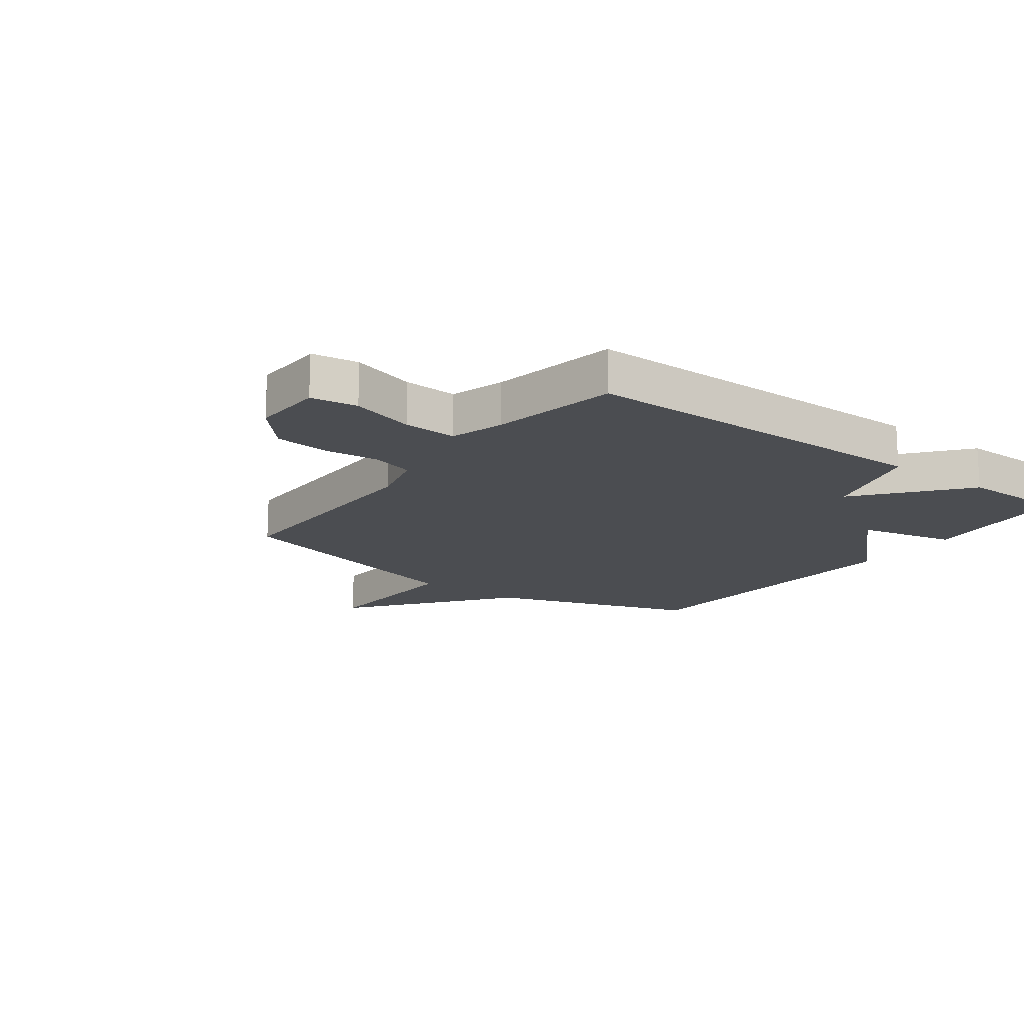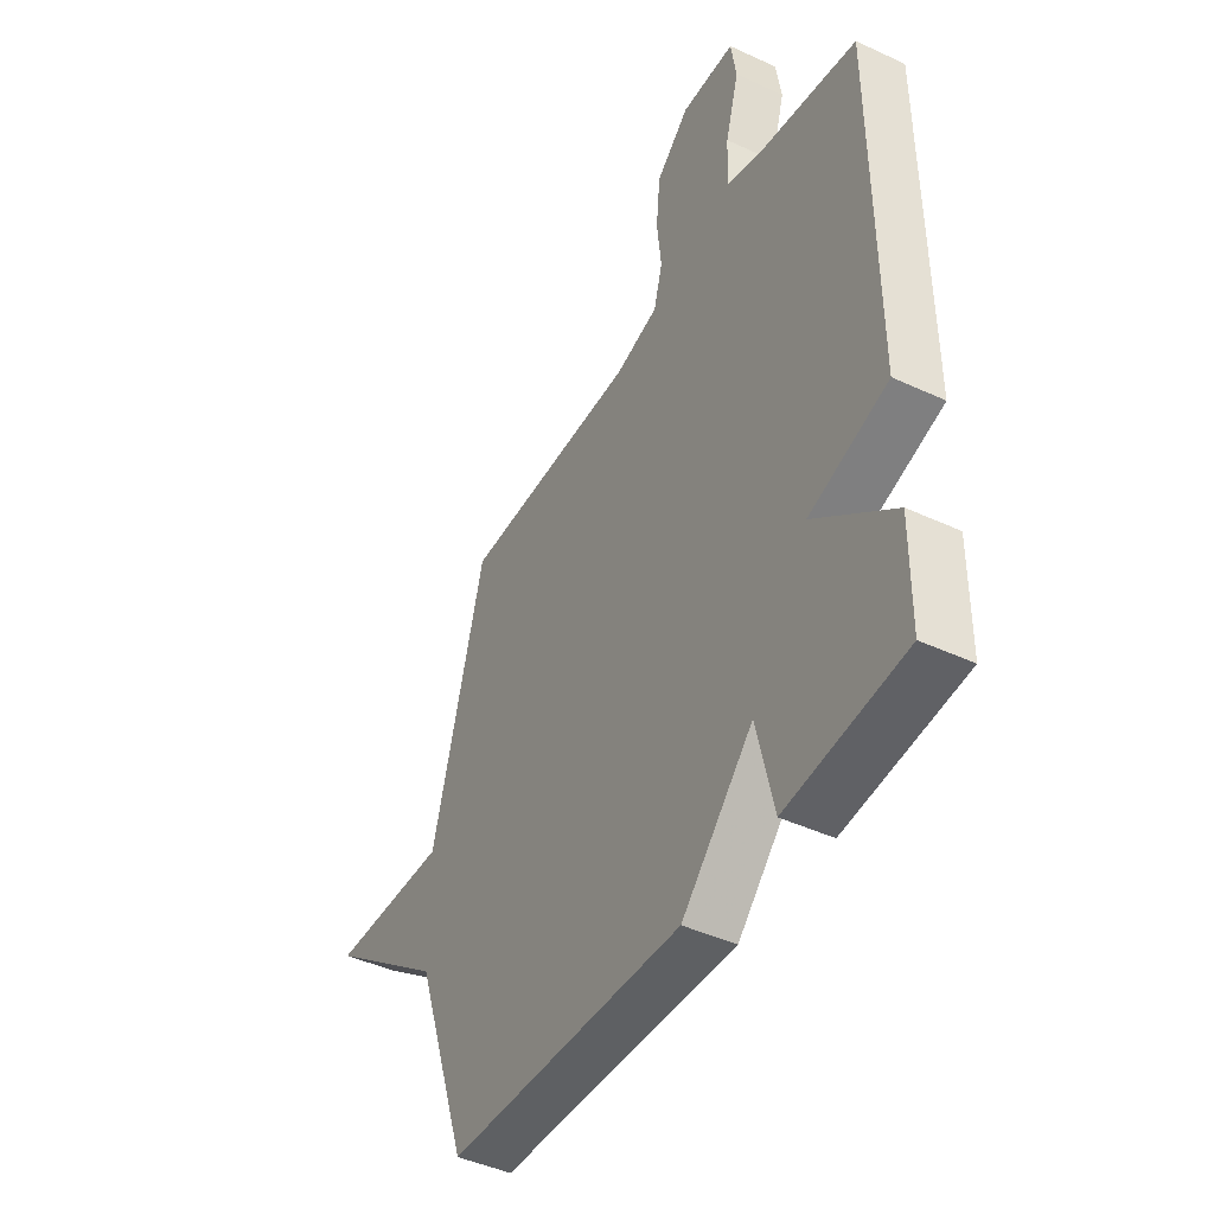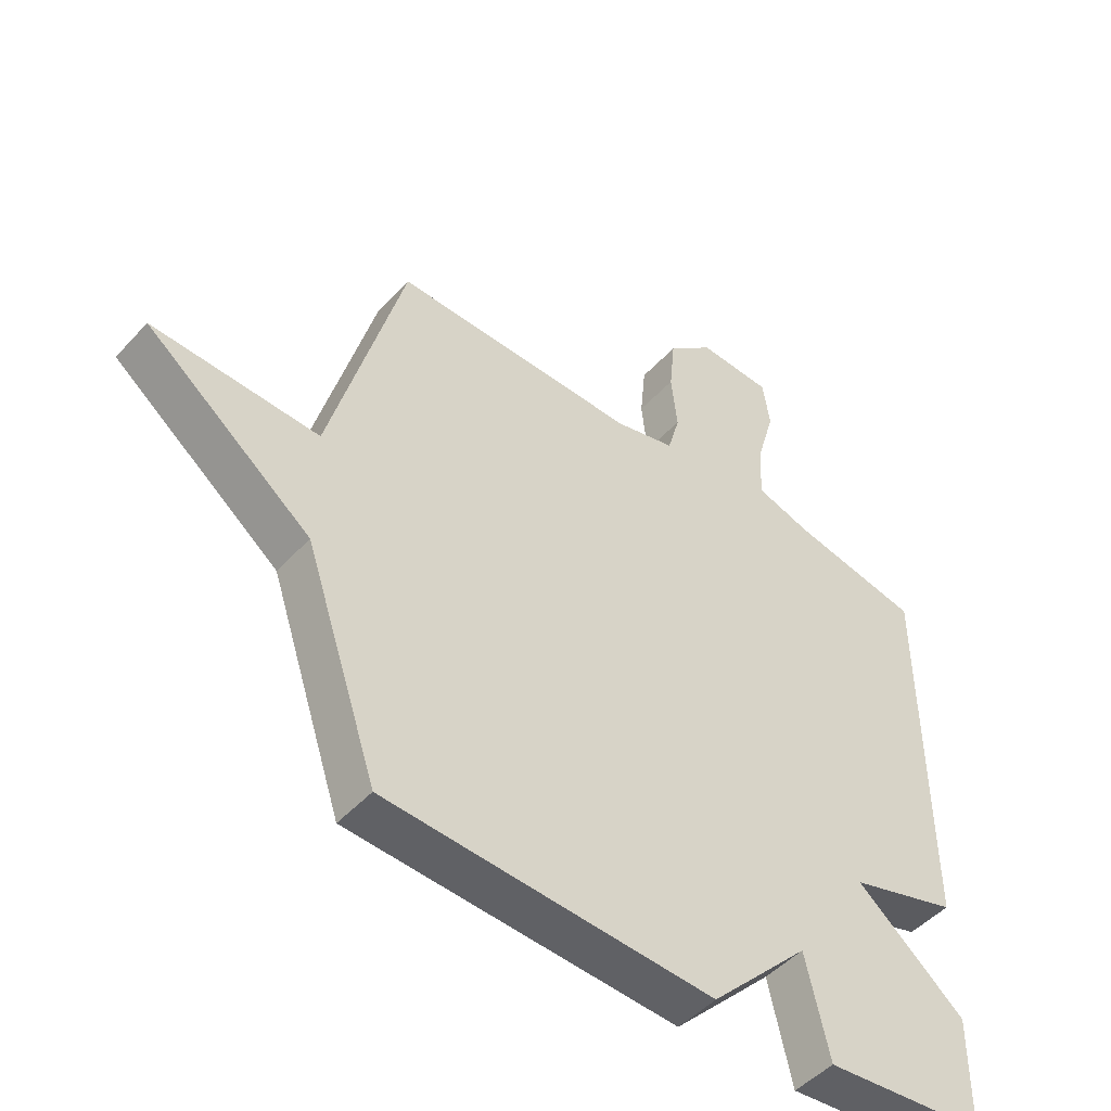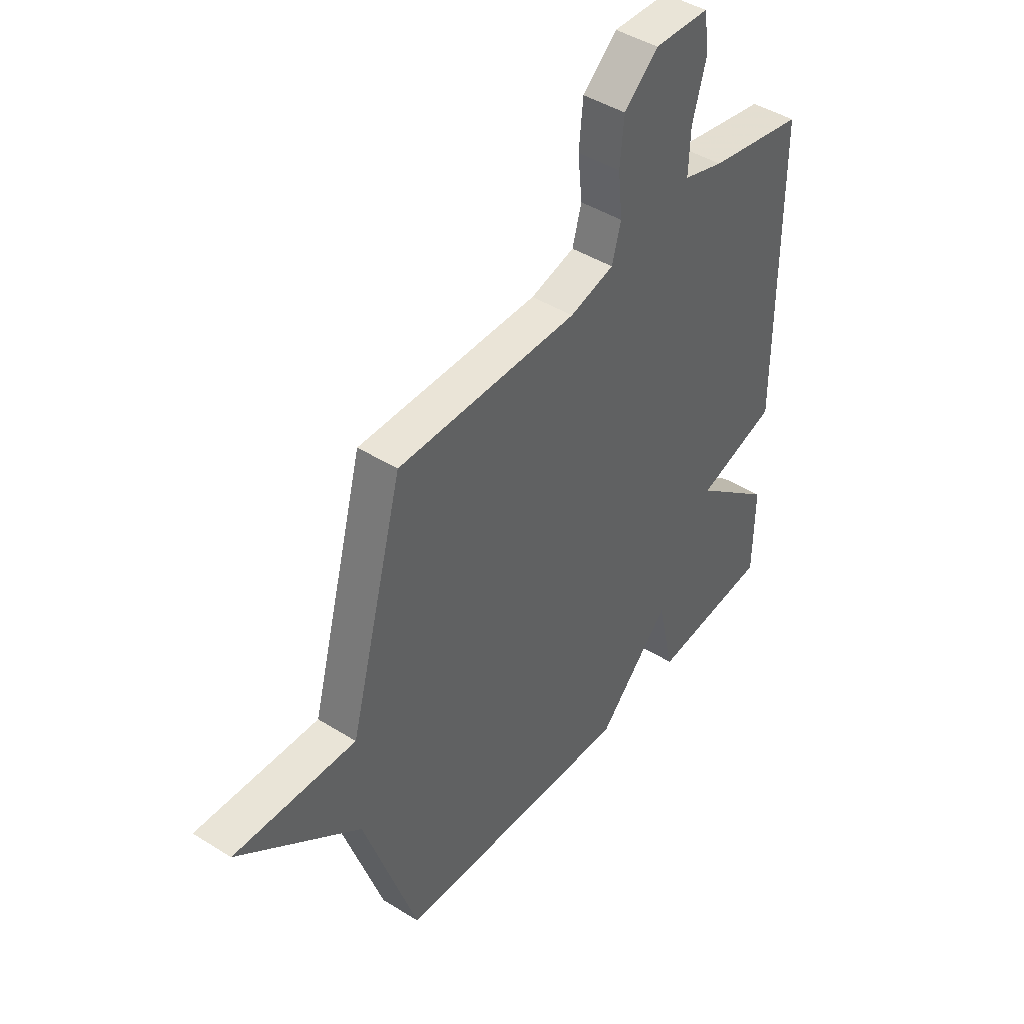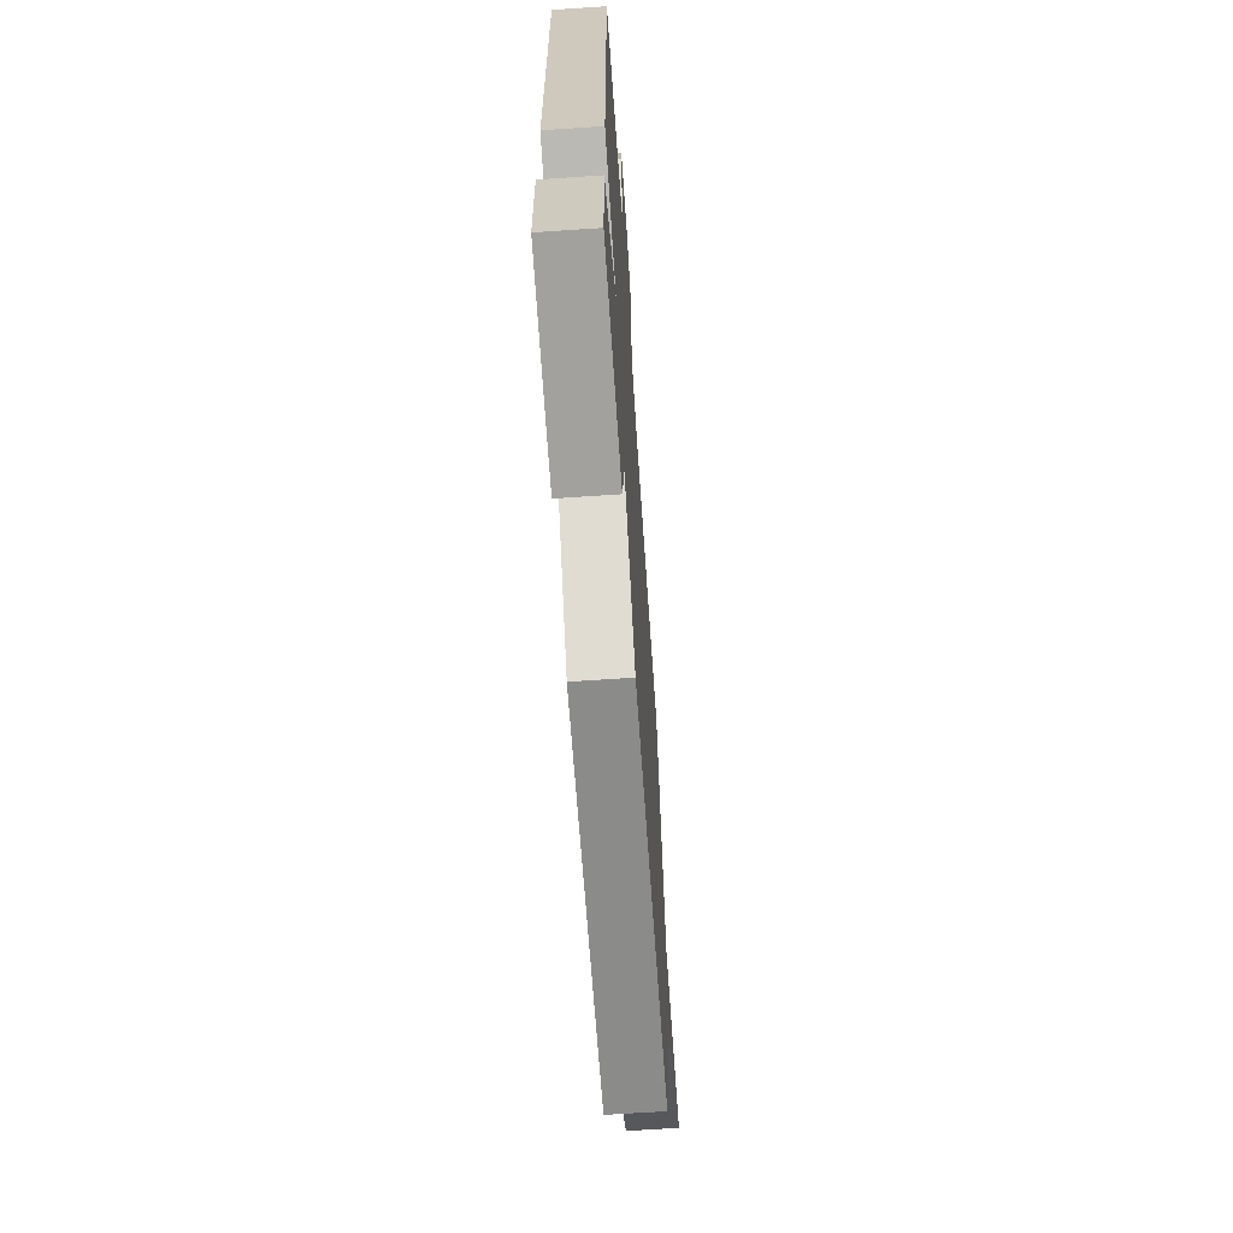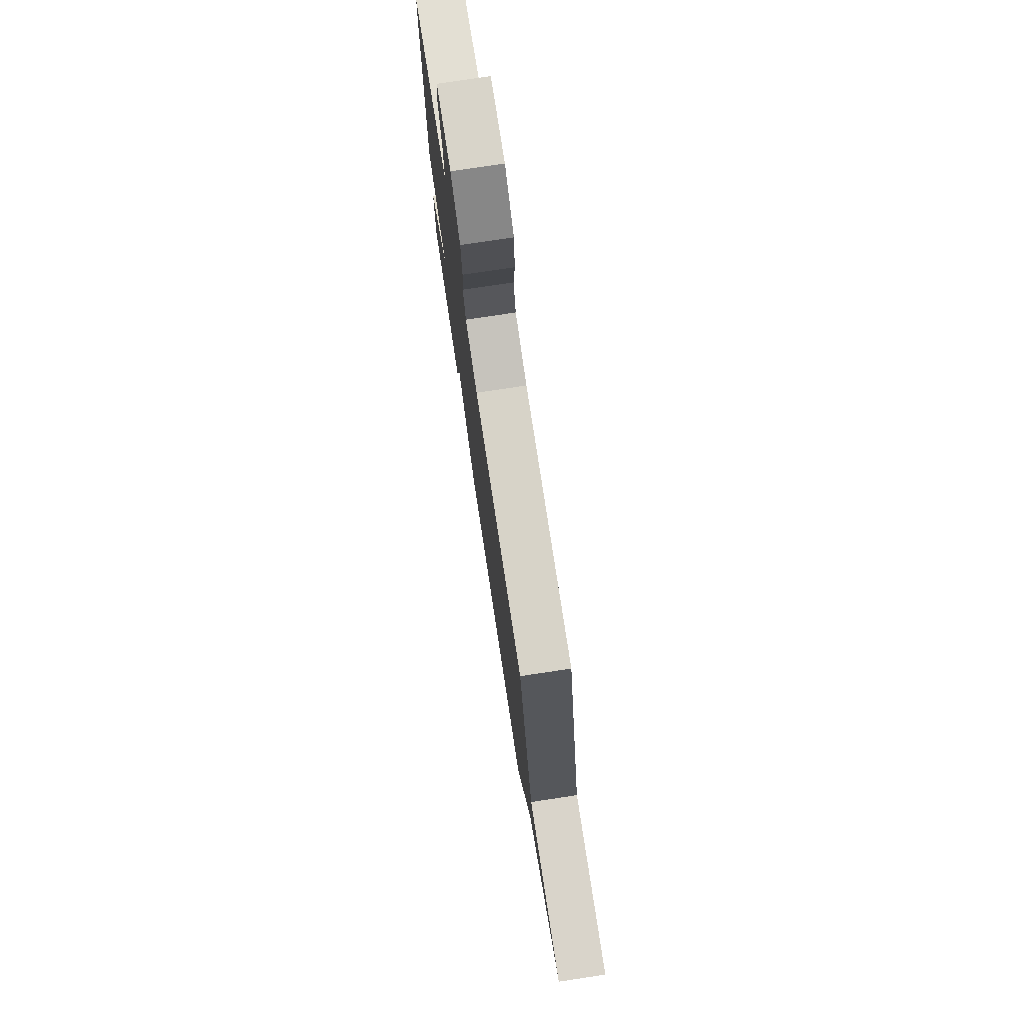
<metadata>
{"format":"obj","ext":"obj","renderer":"f3d","projection":"perspective","resolution":1024,"background":"white","views":[{"elev":-16.0,"azim":53.4,"up":"+Y"},{"elev":-44.5,"azim":61.6,"up":"+Z"},{"elev":-48.3,"azim":-40.1,"up":"+Z"},{"elev":44.0,"azim":-53.6,"up":"+Z"},{"elev":-66.5,"azim":93.9,"up":"+Z"},{"elev":76.8,"azim":-98.6,"up":"+Z"}]}
</metadata>
<code>
v 0.5 0.07 -0.5
v 0.235 0.07 -0.526
v 0.197 0.07 -0.36
v 0.035 0.07 -0.526
v -0.5 0.07 -0.5
v -0.62 0.07 -0.145
v -0.891 0.07 0.065
v -0.62 0.07 0.055
v -0.5 0.07 0.5
v -0.097 0.07 0.498
v 0.002 0.07 0.524
v 0.022 0.07 0.596
v 0.012 0.07 0.689
v 0.021 0.07 0.782
v 0.097 0.07 0.849
v 0.219 0.07 0.845
v 0.231 0.07 0.766
v 0.2 0.07 0.658
v 0.196 0.07 0.567
v 0.286 0.07 0.54
v 0.5 0.07 0.5
v 0.502 0.07 -0.116
v 0.324 0.07 -0.17
v 0.502 0.07 -0.316
v 0.5 0 -0.5
v 0.235 0 -0.526
v 0.197 0 -0.36
v 0.035 0 -0.526
v -0.5 0 -0.5
v -0.62 0 -0.145
v -0.891 0 0.065
v -0.62 0 0.055
v -0.5 0 0.5
v -0.097 0 0.498
v 0.002 0 0.524
v 0.022 0 0.596
v 0.012 0 0.689
v 0.021 0 0.782
v 0.097 0 0.849
v 0.219 0 0.845
v 0.231 0 0.766
v 0.2 0 0.658
v 0.196 0 0.567
v 0.286 0 0.54
v 0.5 0 0.5
v 0.502 0 -0.116
v 0.324 0 -0.17
v 0.502 0 -0.316
f 1 2 3
f 24 1 3
f 23 24 3
f 20 21 22 23
f 4 5 6
f 3 4 6
f 23 3 6
f 20 23 6
f 19 20 6
f 18 19 6
f 16 17 18
f 15 16 18
f 14 15 18
f 13 14 18
f 12 13 18
f 11 12 18
f 11 18 6
f 10 11 6
f 8 9 10 6
f 6 7 8
f 27 26 25
f 27 25 48
f 27 48 47
f 47 46 45 44
f 30 29 28
f 30 28 27
f 30 27 47
f 30 47 44
f 30 44 43
f 30 43 42
f 42 41 40
f 42 40 39
f 42 39 38
f 42 38 37
f 42 37 36
f 42 36 35
f 30 42 35
f 30 35 34
f 30 34 33 32
f 32 31 30
f 1 25 26 2
f 2 26 27 3
f 3 27 28 4
f 4 28 29 5
f 5 29 30 6
f 6 30 31 7
f 7 31 32 8
f 8 32 33 9
f 9 33 34 10
f 10 34 35 11
f 11 35 36 12
f 12 36 37 13
f 13 37 38 14
f 14 38 39 15
f 15 39 40 16
f 16 40 41 17
f 17 41 42 18
f 18 42 43 19
f 19 43 44 20
f 20 44 45 21
f 21 45 46 22
f 22 46 47 23
f 23 47 48 24
f 24 48 25 1

</code>
